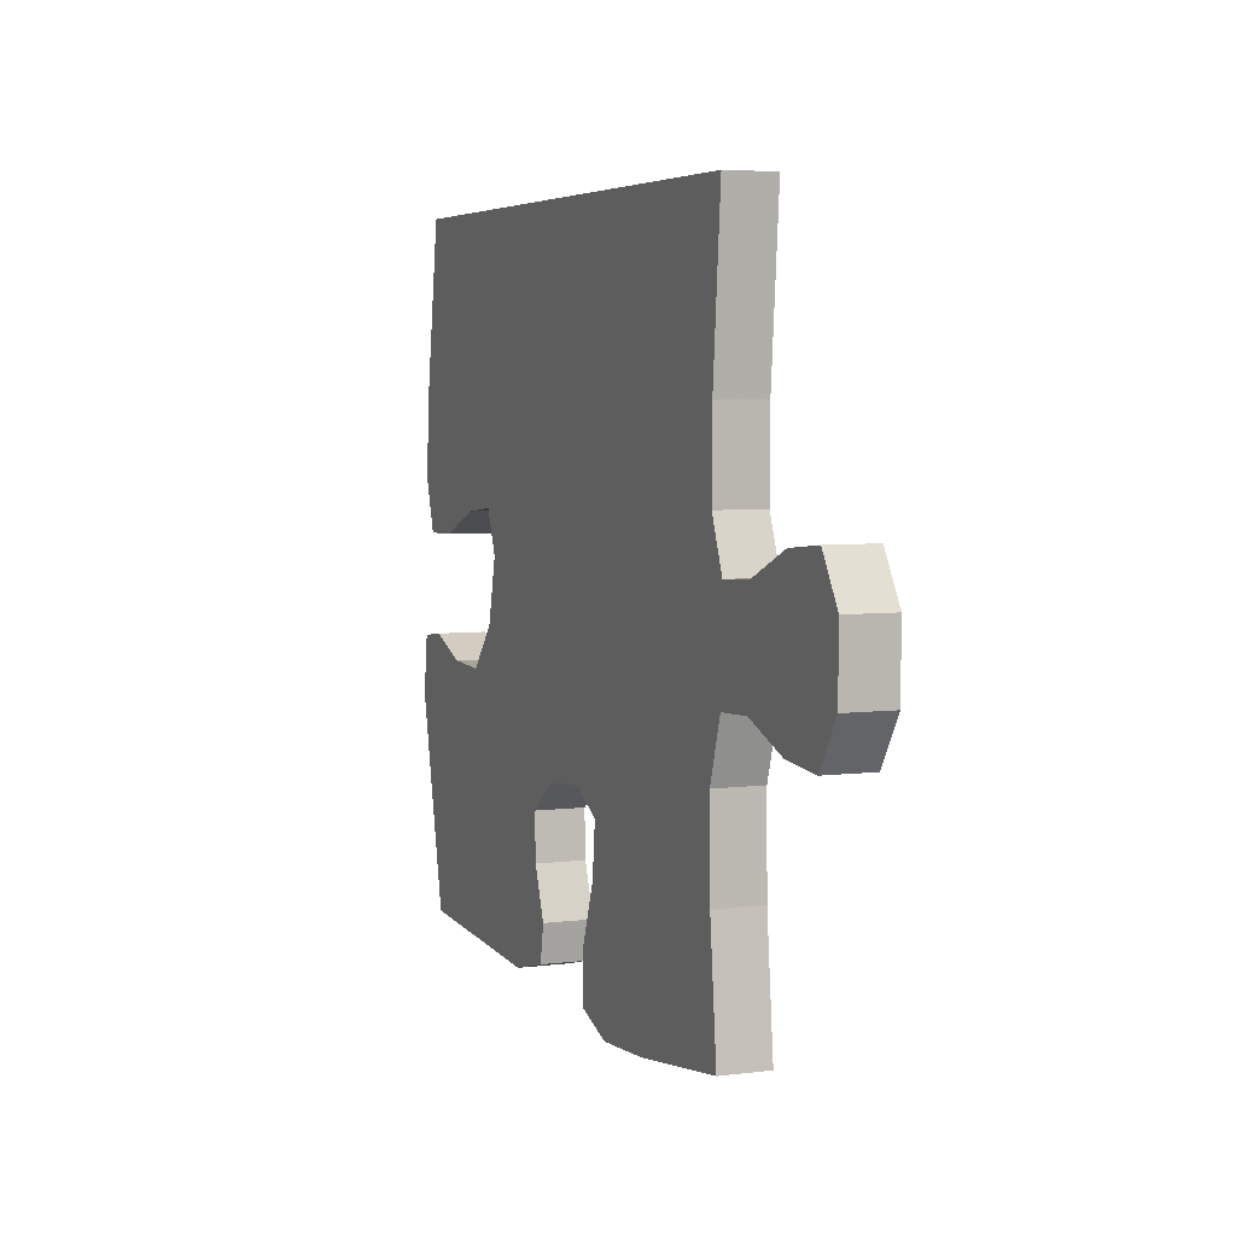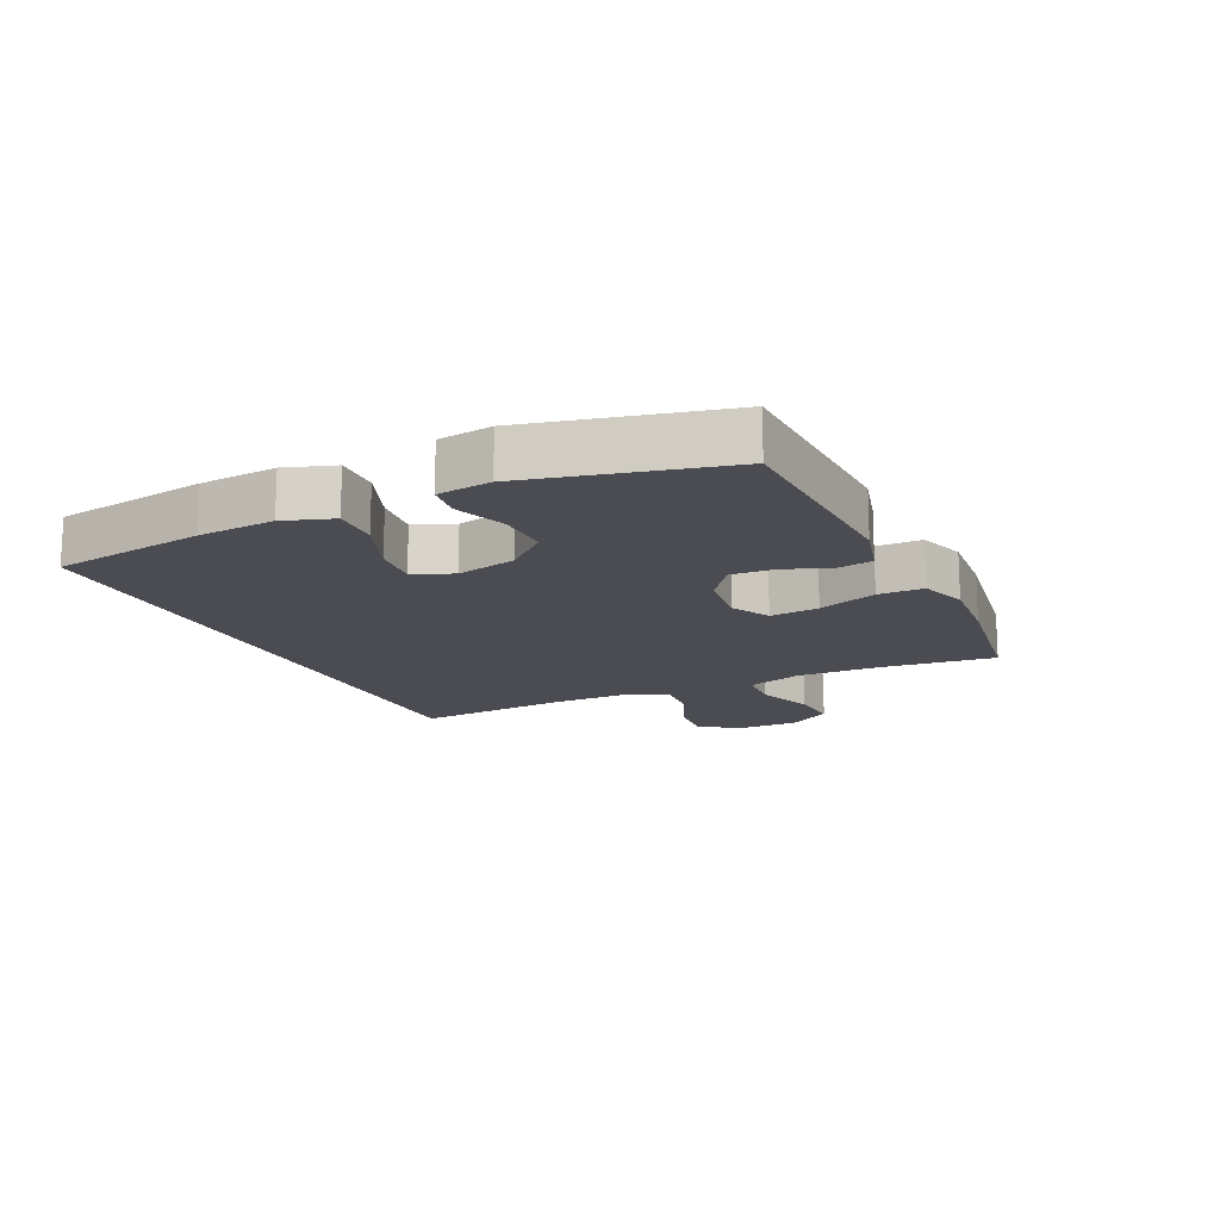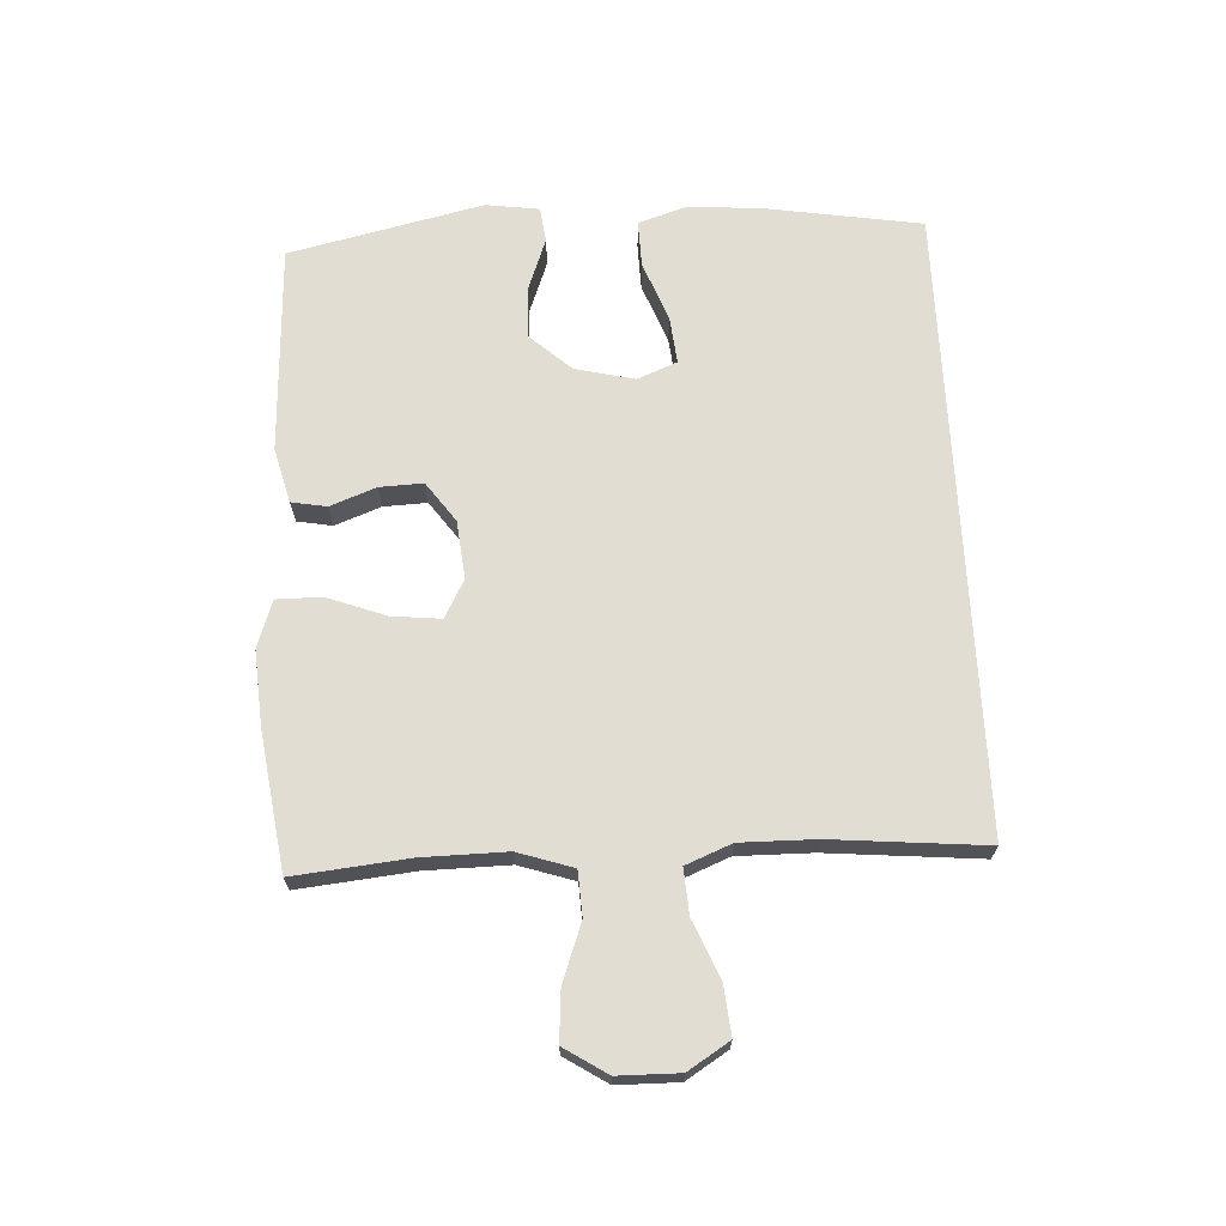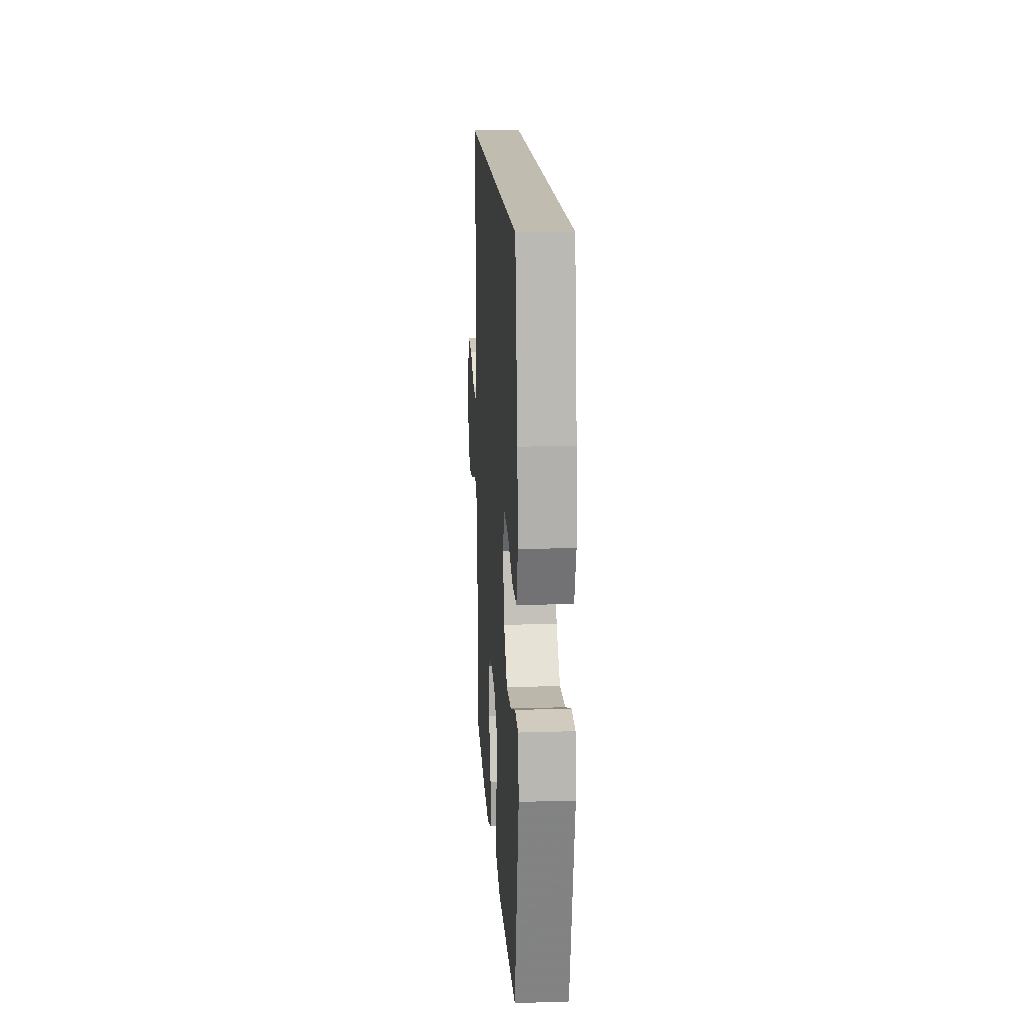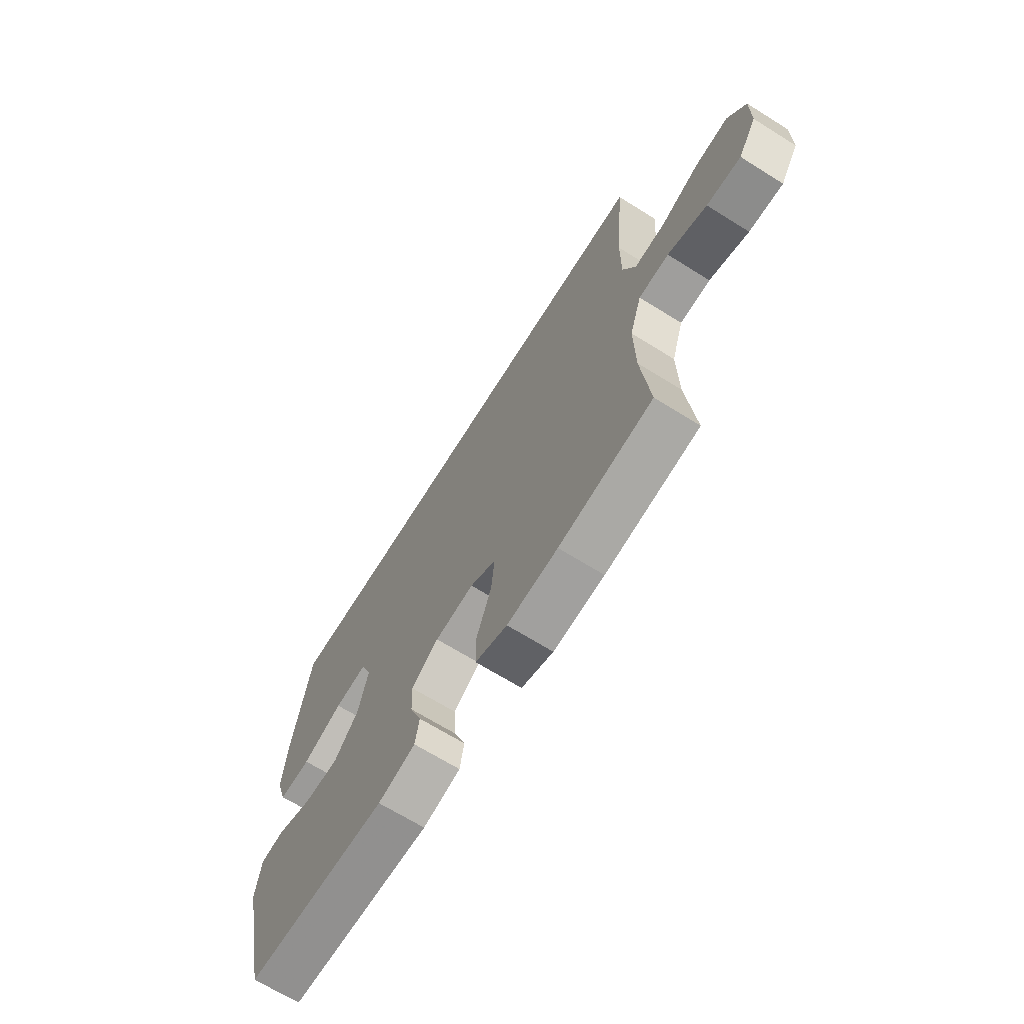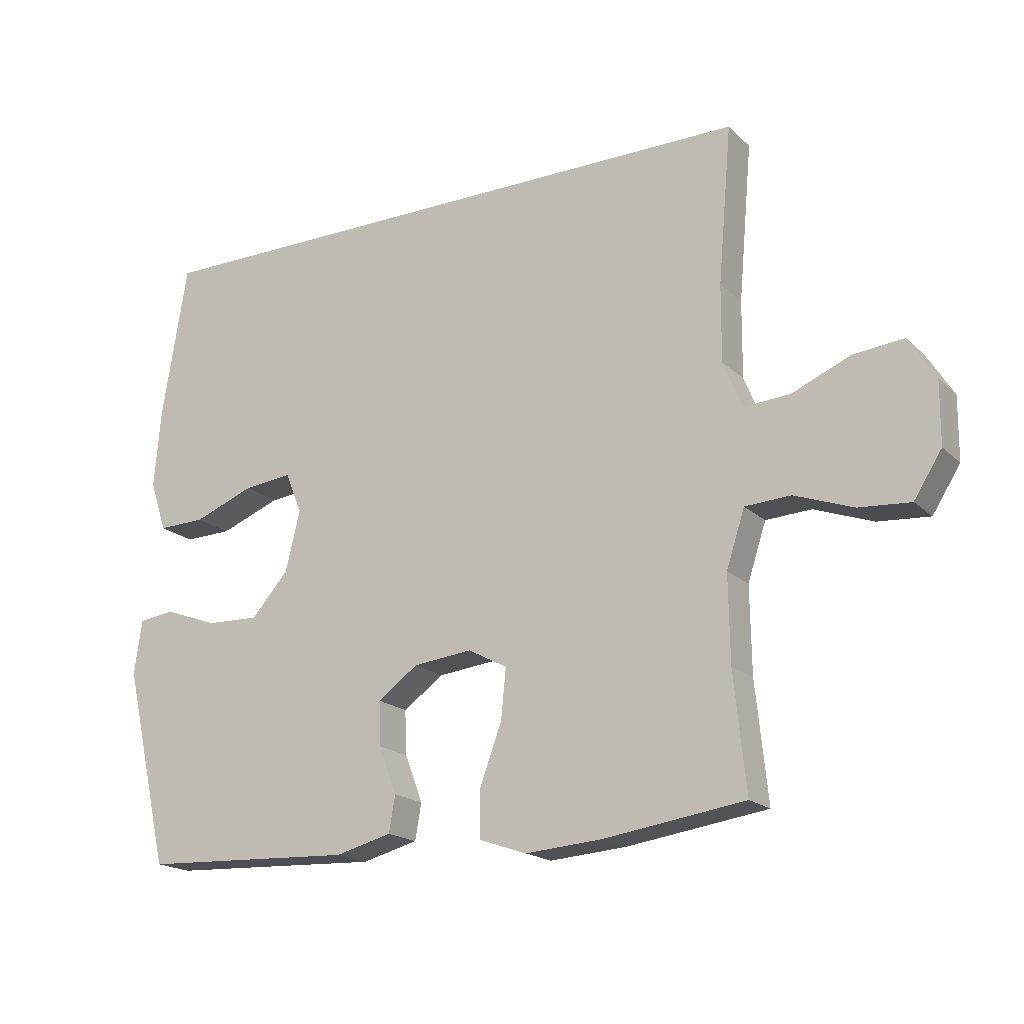
<metadata>
{"format":"obj","ext":"obj","renderer":"f3d","projection":"perspective","resolution":1024,"background":"white","views":[{"elev":5.2,"azim":-111.6,"up":"+Z"},{"elev":-15.5,"azim":114.9,"up":"+Y"},{"elev":68.2,"azim":-92.9,"up":"+Y"},{"elev":16.4,"azim":86.4,"up":"+Z"},{"elev":-68.0,"azim":-122.0,"up":"+Z"},{"elev":-18.5,"azim":-149.3,"up":"+Z"}]}
</metadata>
<code>
v 0.503 0.07 0.5
v 0.543 0.07 0.253
v 0.553 0.07 0.13
v 0.527 0.07 0.051
v 0.452 0.07 0.053
v 0.356 0.07 0.09
v 0.279 0.07 0.098
v 0.253 0.07 0.034
v 0.276 0.07 -0.062
v 0.335 0.07 -0.128
v 0.419 0.07 -0.125
v 0.503 0.07 -0.094
v 0.56 0.07 -0.101
v 0.572 0.07 -0.187
v 0.5 0.07 -0.5
v 0.163 0.07 -0.515
v 0.074 0.07 -0.492
v 0.064 0.07 -0.435
v 0.092 0.07 -0.361
v 0.095 0.07 -0.291
v 0.031 0.07 -0.245
v -0.062 0.07 -0.235
v -0.124 0.07 -0.268
v -0.116 0.07 -0.347
v -0.081 0.07 -0.442
v -0.081 0.07 -0.515
v -0.157 0.07 -0.541
v -0.278 0.07 -0.532
v -0.5 0.07 -0.5
v -0.481 0.07 -0.315
v -0.479 0.07 -0.179
v -0.508 0.07 -0.09
v -0.58 0.07 -0.086
v -0.673 0.07 -0.12
v -0.754 0.07 -0.126
v -0.798 0.07 -0.057
v -0.799 0.07 0.042
v -0.757 0.07 0.109
v -0.677 0.07 0.101
v -0.585 0.07 0.062
v -0.512 0.07 0.057
v -0.482 0.07 0.131
v -0.483 0.07 0.252
v -0.505 0.07 0.5
v 0.503 0 0.5
v 0.543 0 0.253
v 0.553 0 0.13
v 0.527 0 0.051
v 0.452 0 0.053
v 0.356 0 0.09
v 0.279 0 0.098
v 0.253 0 0.034
v 0.276 0 -0.062
v 0.335 0 -0.128
v 0.419 0 -0.125
v 0.503 0 -0.094
v 0.56 0 -0.101
v 0.572 0 -0.187
v 0.5 0 -0.5
v 0.163 0 -0.515
v 0.074 0 -0.492
v 0.064 0 -0.435
v 0.092 0 -0.361
v 0.095 0 -0.291
v 0.031 0 -0.245
v -0.062 0 -0.235
v -0.124 0 -0.268
v -0.116 0 -0.347
v -0.081 0 -0.442
v -0.081 0 -0.515
v -0.157 0 -0.541
v -0.278 0 -0.532
v -0.5 0 -0.5
v -0.481 0 -0.315
v -0.479 0 -0.179
v -0.508 0 -0.09
v -0.58 0 -0.086
v -0.673 0 -0.12
v -0.754 0 -0.126
v -0.798 0 -0.057
v -0.799 0 0.042
v -0.757 0 0.109
v -0.677 0 0.101
v -0.585 0 0.062
v -0.512 0 0.057
v -0.482 0 0.131
v -0.483 0 0.252
v -0.505 0 0.5
f 1 2 3
f 44 1 3
f 43 44 3
f 42 43 3
f 41 42 3
f 38 39 40
f 37 38 40
f 36 37 40
f 35 36 40
f 34 35 40
f 33 34 40
f 32 33 40 41
f 31 32 41
f 28 29 30
f 27 28 30
f 26 27 30
f 25 26 30
f 24 25 30
f 23 24 30 31
f 22 23 31 41
f 17 18 19
f 16 17 19
f 15 16 19
f 14 15 19
f 13 14 19
f 12 13 19
f 11 12 19
f 10 11 19 20
f 9 10 20 21
f 3 4 5 6
f 3 6 7
f 41 3 7
f 21 22 41
f 9 21 41
f 8 9 41
f 7 8 41
f 47 46 45
f 47 45 88
f 47 88 87
f 47 87 86
f 47 86 85
f 84 83 82
f 84 82 81
f 84 81 80
f 84 80 79
f 84 79 78
f 84 78 77
f 85 84 77 76
f 85 76 75
f 74 73 72
f 74 72 71
f 74 71 70
f 74 70 69
f 74 69 68
f 75 74 68 67
f 85 75 67 66
f 63 62 61
f 63 61 60
f 63 60 59
f 63 59 58
f 63 58 57
f 63 57 56
f 63 56 55
f 64 63 55 54
f 65 64 54 53
f 50 49 48 47
f 51 50 47
f 51 47 85
f 85 66 65
f 85 65 53
f 85 53 52
f 85 52 51
f 1 45 46 2
f 2 46 47 3
f 3 47 48 4
f 4 48 49 5
f 5 49 50 6
f 6 50 51 7
f 7 51 52 8
f 8 52 53 9
f 9 53 54 10
f 10 54 55 11
f 11 55 56 12
f 12 56 57 13
f 13 57 58 14
f 14 58 59 15
f 15 59 60 16
f 16 60 61 17
f 17 61 62 18
f 18 62 63 19
f 19 63 64 20
f 20 64 65 21
f 21 65 66 22
f 22 66 67 23
f 23 67 68 24
f 24 68 69 25
f 25 69 70 26
f 26 70 71 27
f 27 71 72 28
f 28 72 73 29
f 29 73 74 30
f 30 74 75 31
f 31 75 76 32
f 32 76 77 33
f 33 77 78 34
f 34 78 79 35
f 35 79 80 36
f 36 80 81 37
f 37 81 82 38
f 38 82 83 39
f 39 83 84 40
f 40 84 85 41
f 41 85 86 42
f 42 86 87 43
f 43 87 88 44
f 44 88 45 1

</code>
